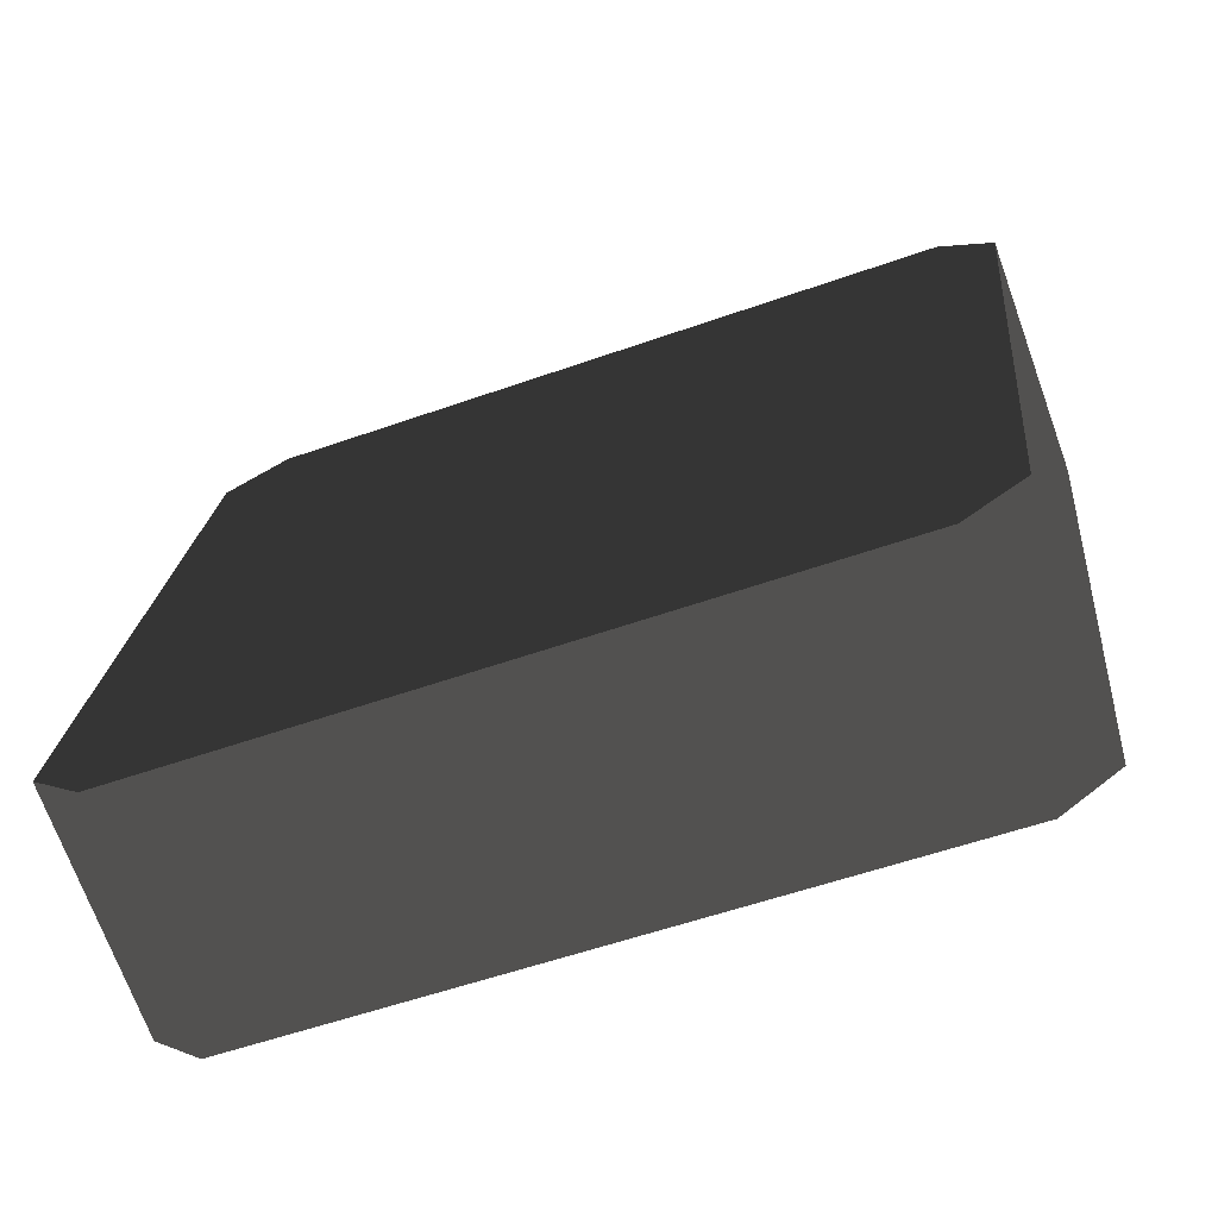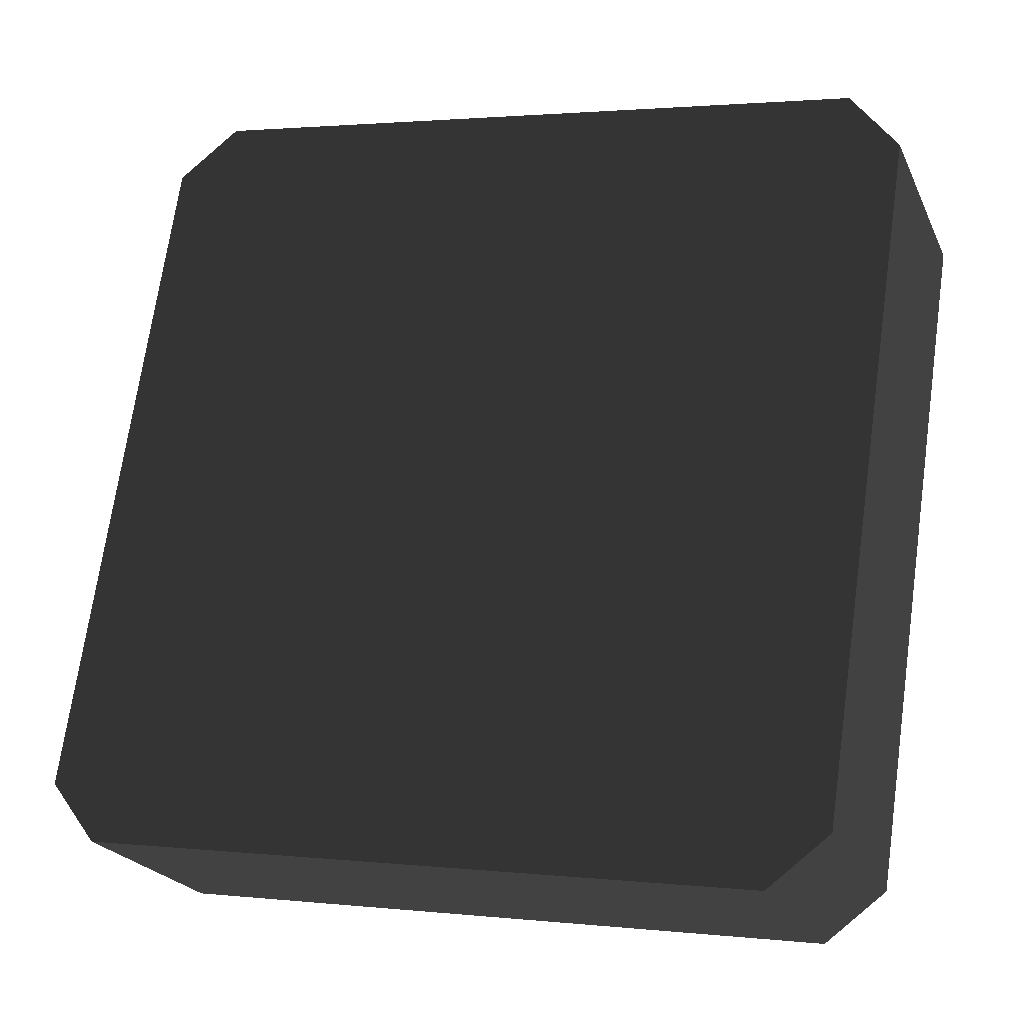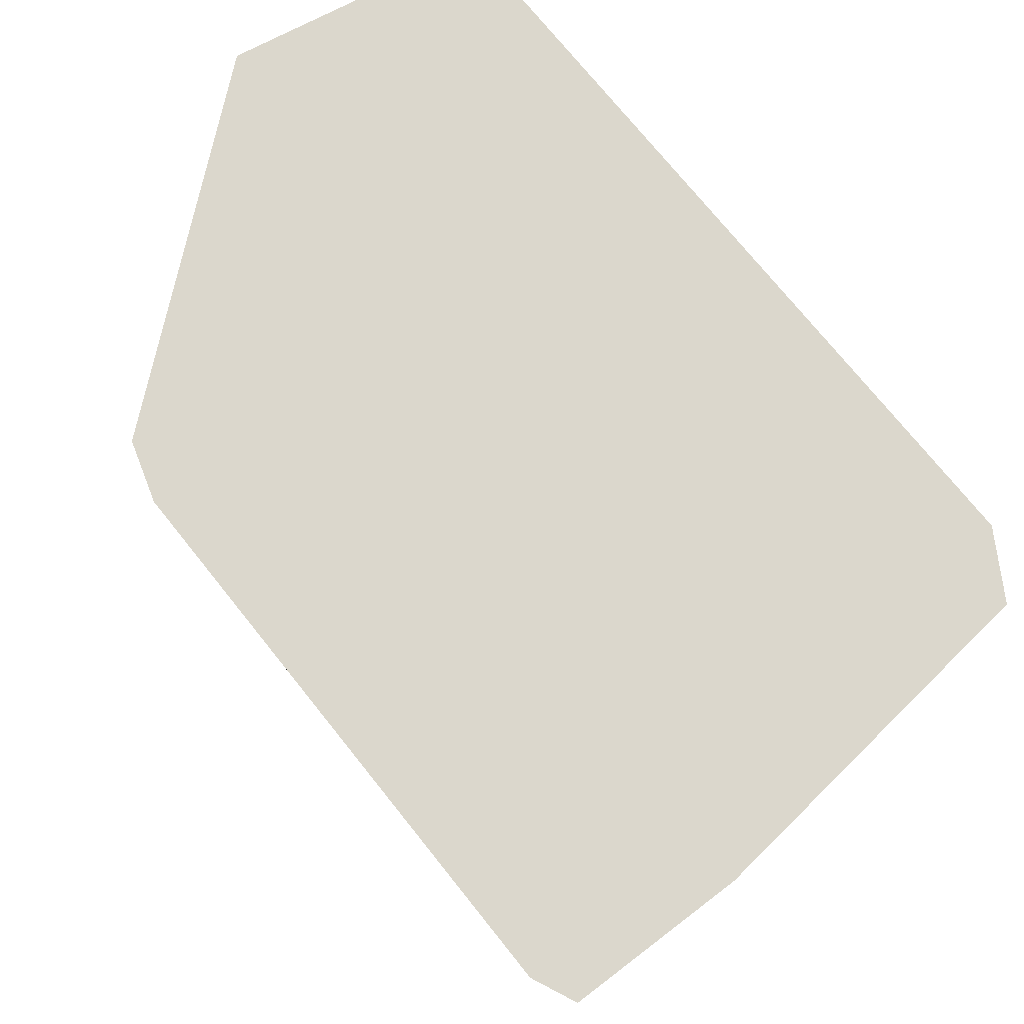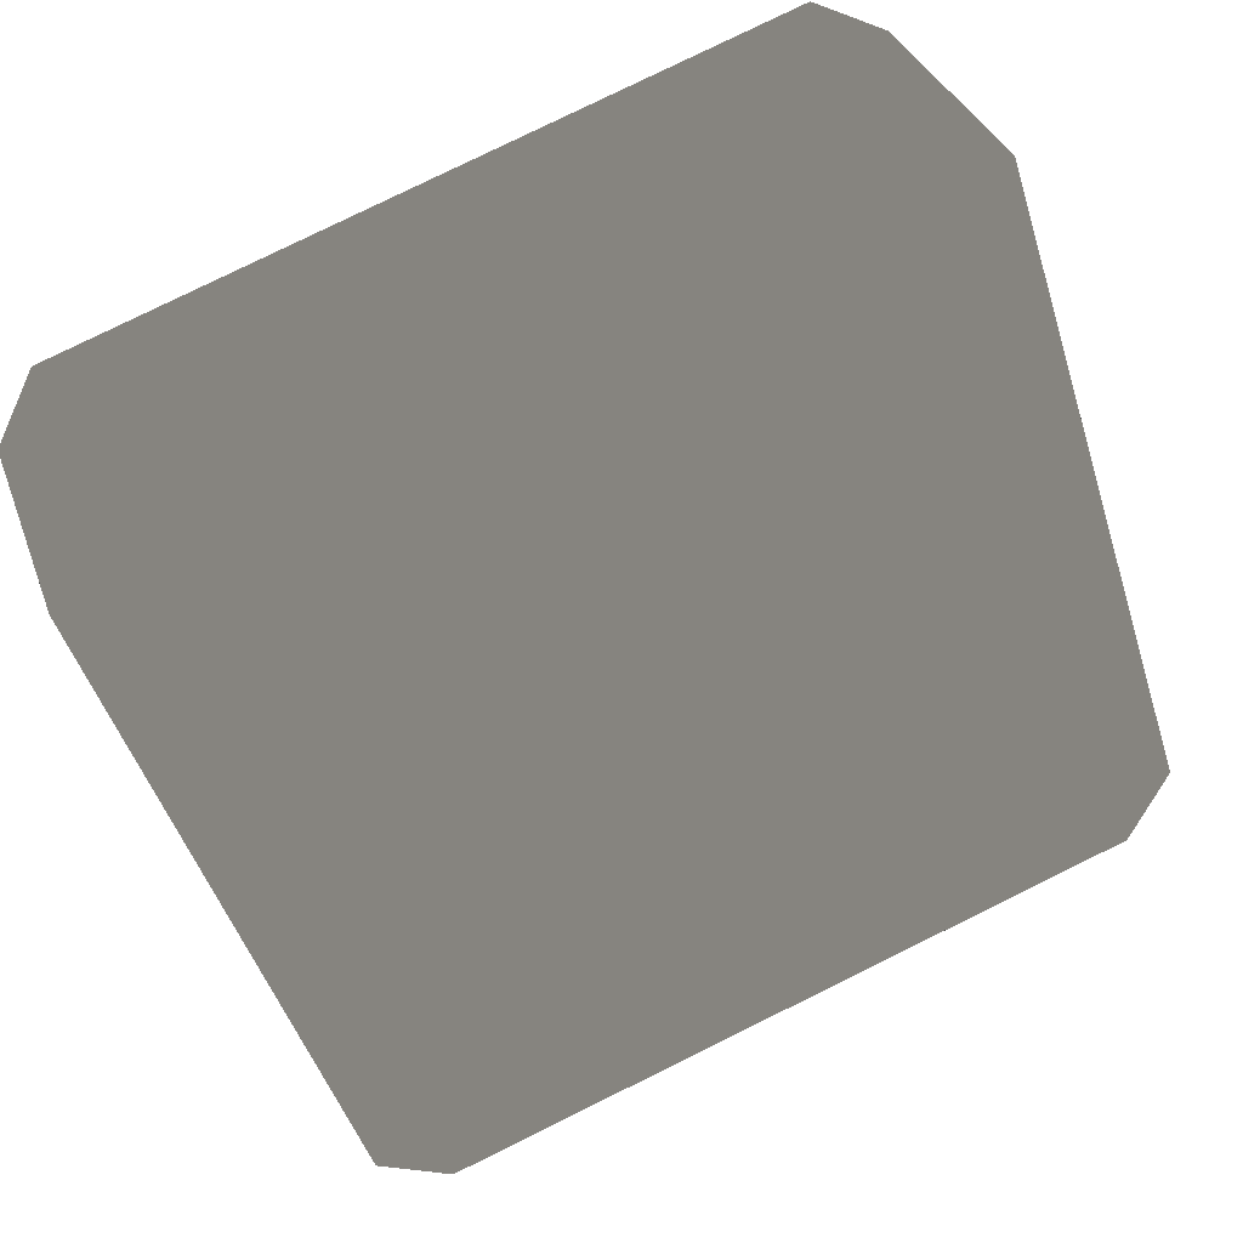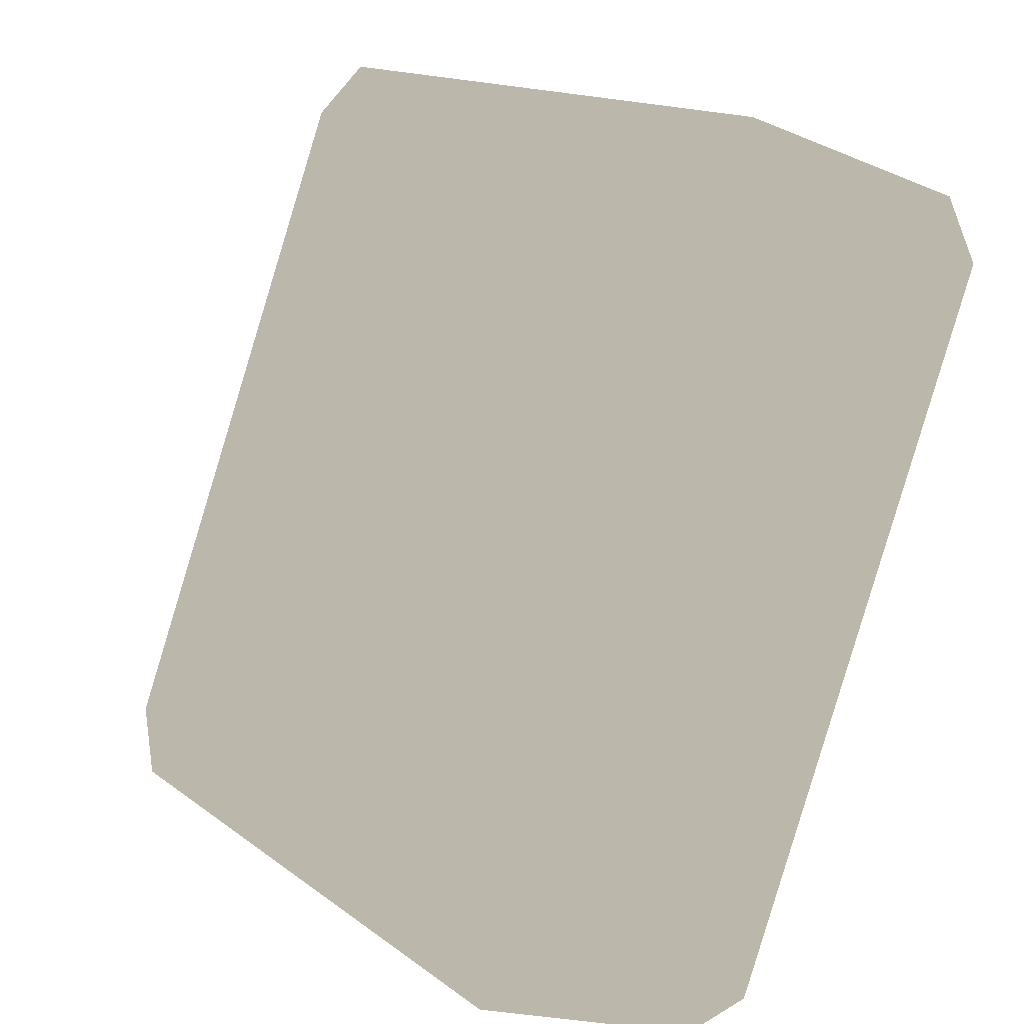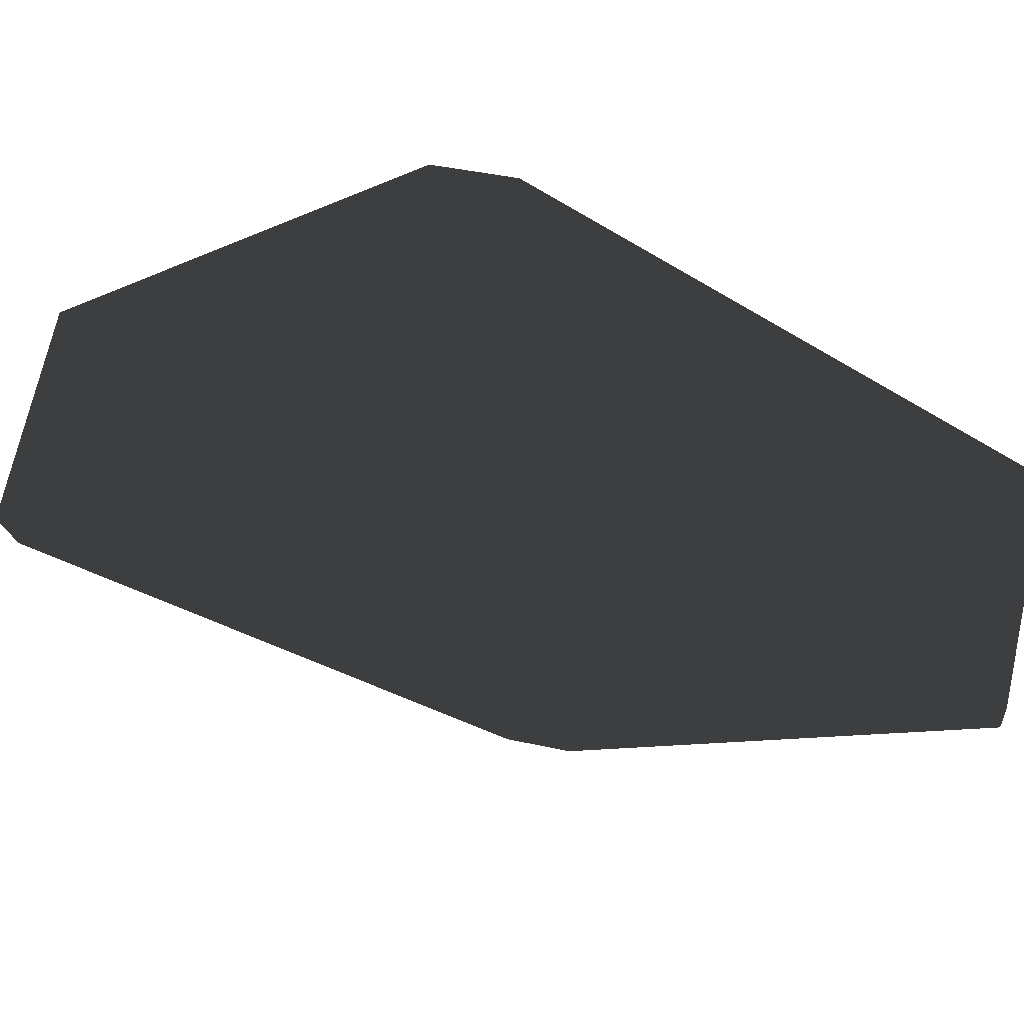
<metadata>
{"format":"obj","ext":"obj","renderer":"f3d","projection":"perspective","resolution":1024,"background":"white","views":[{"elev":21.4,"azim":95.2,"up":"+Z"},{"elev":70.7,"azim":98.1,"up":"+Z"},{"elev":73.2,"azim":-128.6,"up":"+Y"},{"elev":-48.1,"azim":107.1,"up":"+Z"},{"elev":14.5,"azim":-122.2,"up":"+Y"},{"elev":-33.8,"azim":-40.2,"up":"+Z"}]}
</metadata>
<code>
g obj_signboard2
v 0.3941 0.6215 -0.4796
v 0.45 0.674 -0.4605
v 0.45 1.321 -0.2251
v 0.3941 1.373 -0.206
v -0.2941 0.6215 -0.4796
v -0.2941 1.373 -0.206
v -0.35 0.674 -0.4605
v -0.35 1.321 -0.2251
v -0.2941 1.291 0.01956
v -0.2941 1.373 -0.206
v 0.3941 1.373 -0.206
v 0.3941 1.291 0.01956
v 0.45 1.239 0.0004584
v 0.45 1.321 -0.2251
v 0.45 0.674 -0.4605
v 0.45 0.5919 -0.235
v 0.3941 0.5394 -0.2541
v 0.3941 0.6215 -0.4796
v -0.2941 0.6215 -0.4796
v -0.2941 0.5394 -0.2541
v -0.35 0.5919 -0.235
v -0.35 0.674 -0.4605
v -0.35 1.321 -0.2251
v -0.35 1.239 0.0004584
v -0.04269 1.232 -0.2682
v -0.2144 1.232 -0.2682
v -0.2144 1.078 -0.324
v -0.04269 1.078 -0.324
v 0.1427 1.232 -0.2682
v 0.1427 1.078 -0.324
v 0.3144 1.232 -0.2682
v 0.3144 1.078 -0.324
v 0.1427 0.7681 -0.4369
v -0.04269 0.7681 -0.4369
v 0.3941 1.291 0.01956
v 0.3941 1.373 -0.206
v 0.45 1.321 -0.2251
v 0.45 1.239 0.0004584
v -0.2941 1.373 -0.206
v -0.2941 1.291 0.01956
v -0.35 1.239 0.0004584
v -0.35 1.321 -0.2251
v 0.45 0.5919 -0.235
v 0.45 0.674 -0.4605
v 0.3941 0.6215 -0.4796
v 0.3941 0.5394 -0.2541
v -0.2941 0.5394 -0.2541
v -0.2941 0.6215 -0.4796
v -0.35 0.674 -0.4605
v -0.35 0.5919 -0.235
g obj_signboard2_0
f 3 2 1
f 1 4 3
f 1 5 4
f 5 6 4
f 5 7 6
f 7 8 6
f 11 10 9
f 12 11 9
f 15 14 13
f 16 15 13
f 19 18 17
f 20 19 17
f 23 22 21
f 24 23 21
f 27 26 25
f 28 27 25
f 28 25 29
f 30 28 29
f 30 29 31
f 32 30 31
f 30 33 28
f 33 34 28
f 37 36 35
f 38 37 35
f 41 40 39
f 42 41 39
f 45 44 43
f 46 45 43
f 49 48 47
f 50 49 47

</code>
